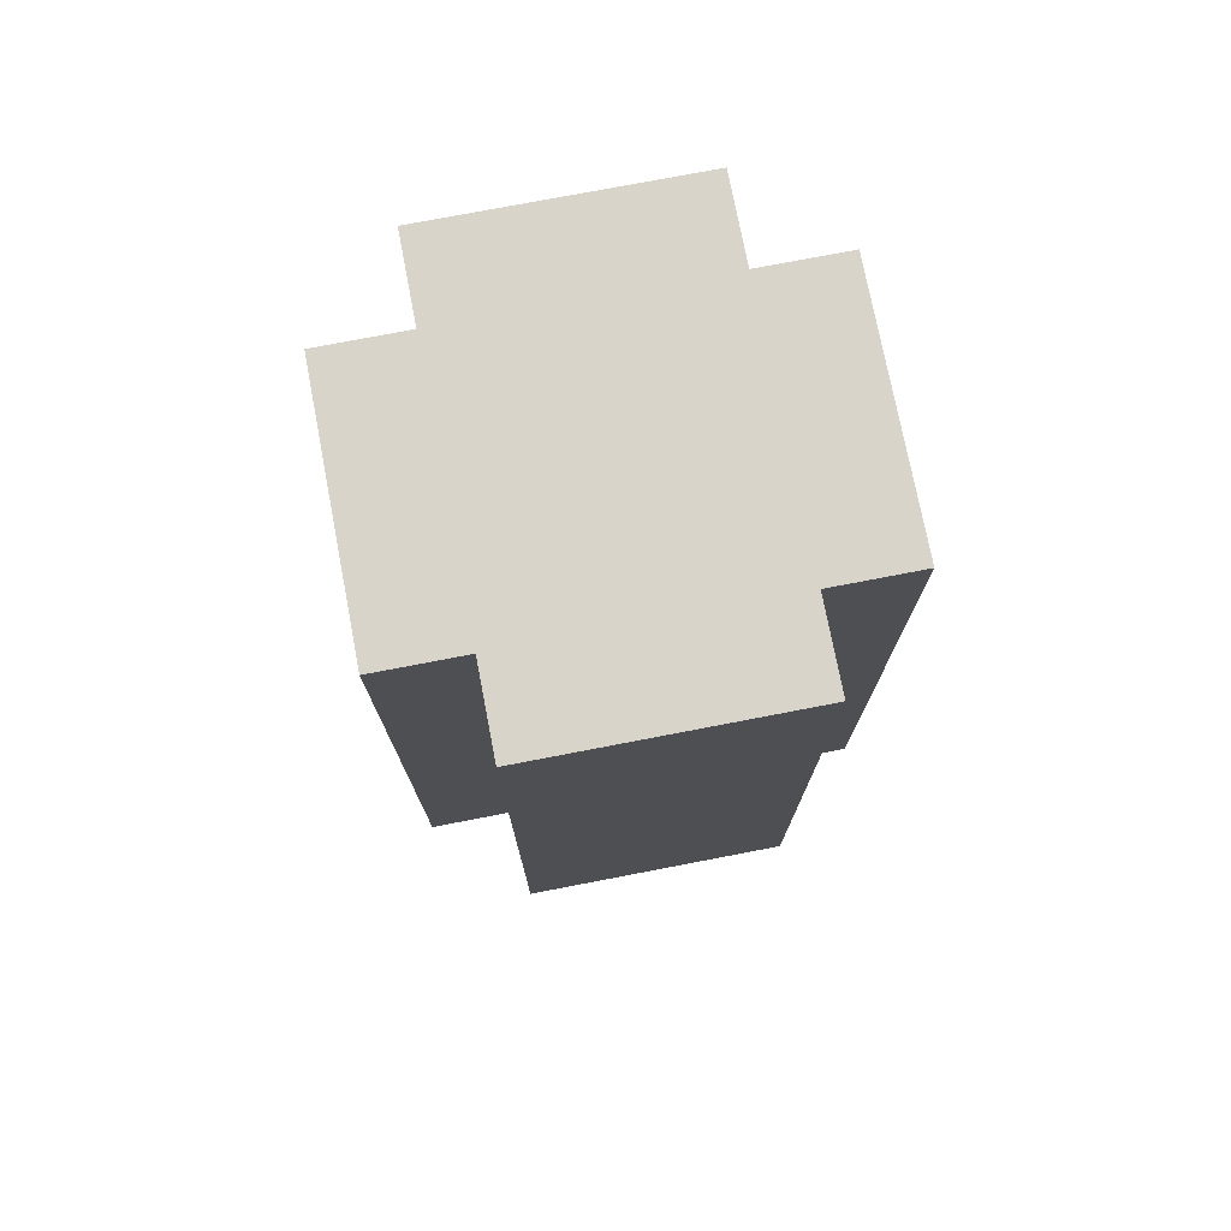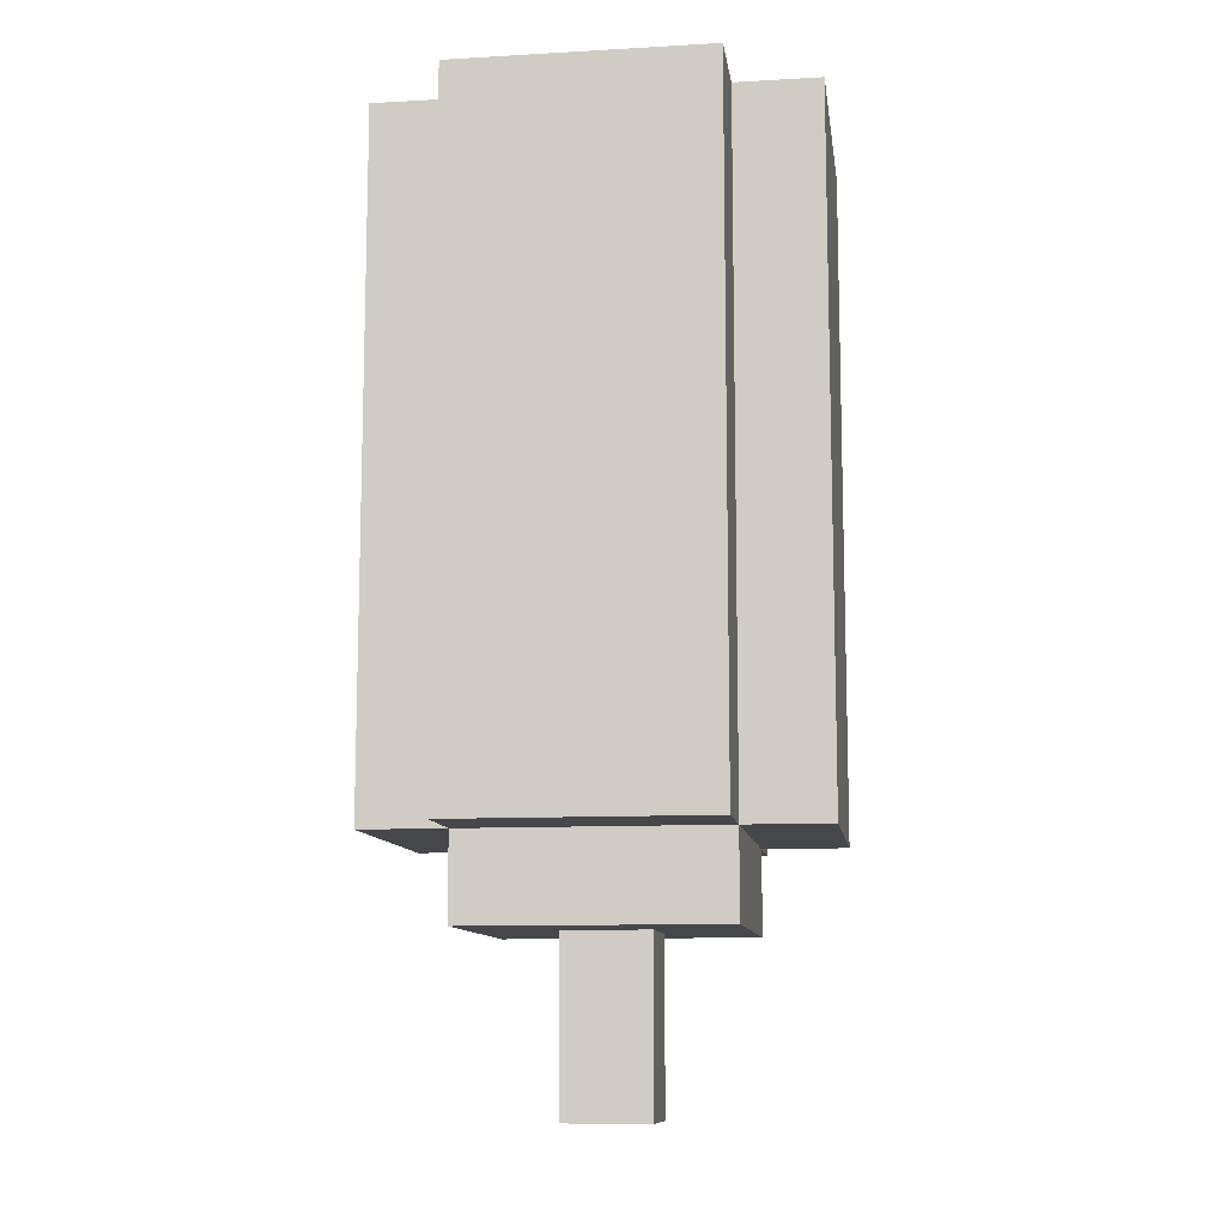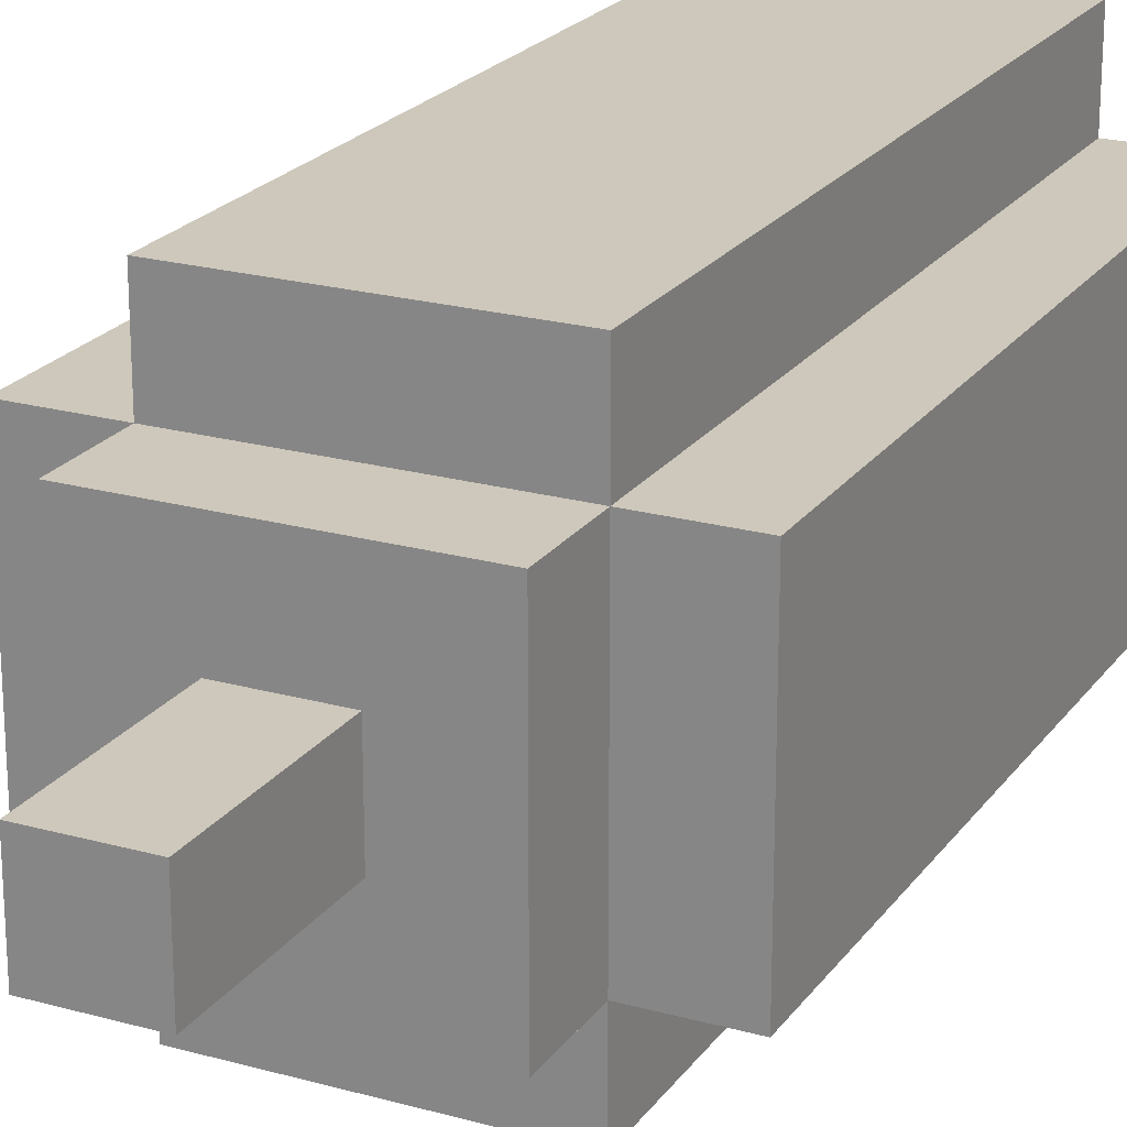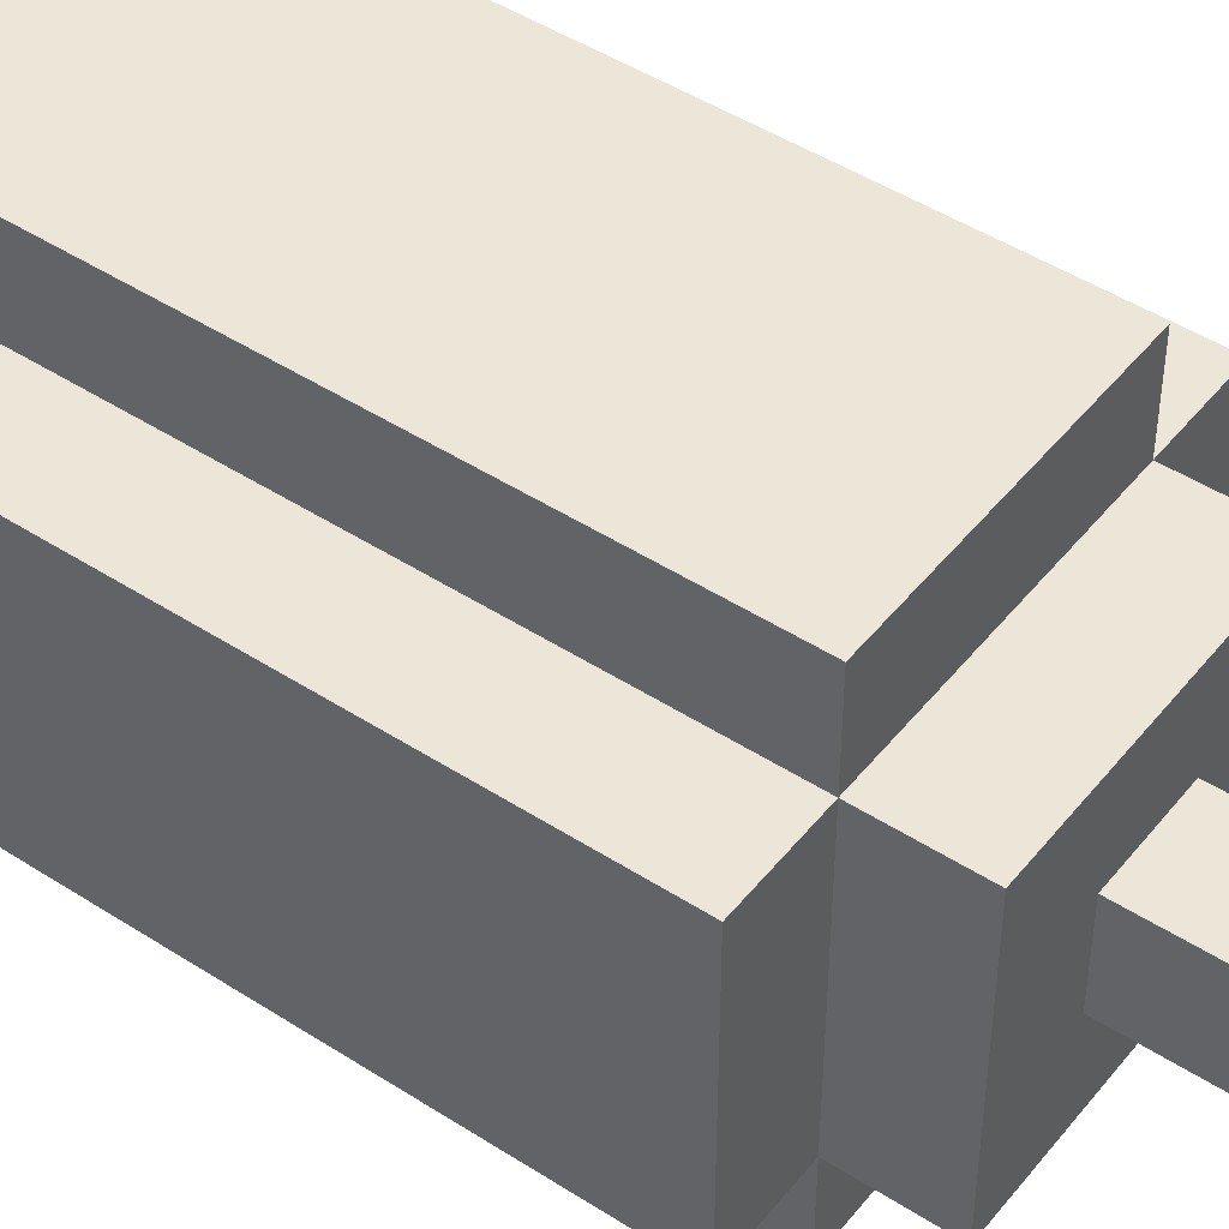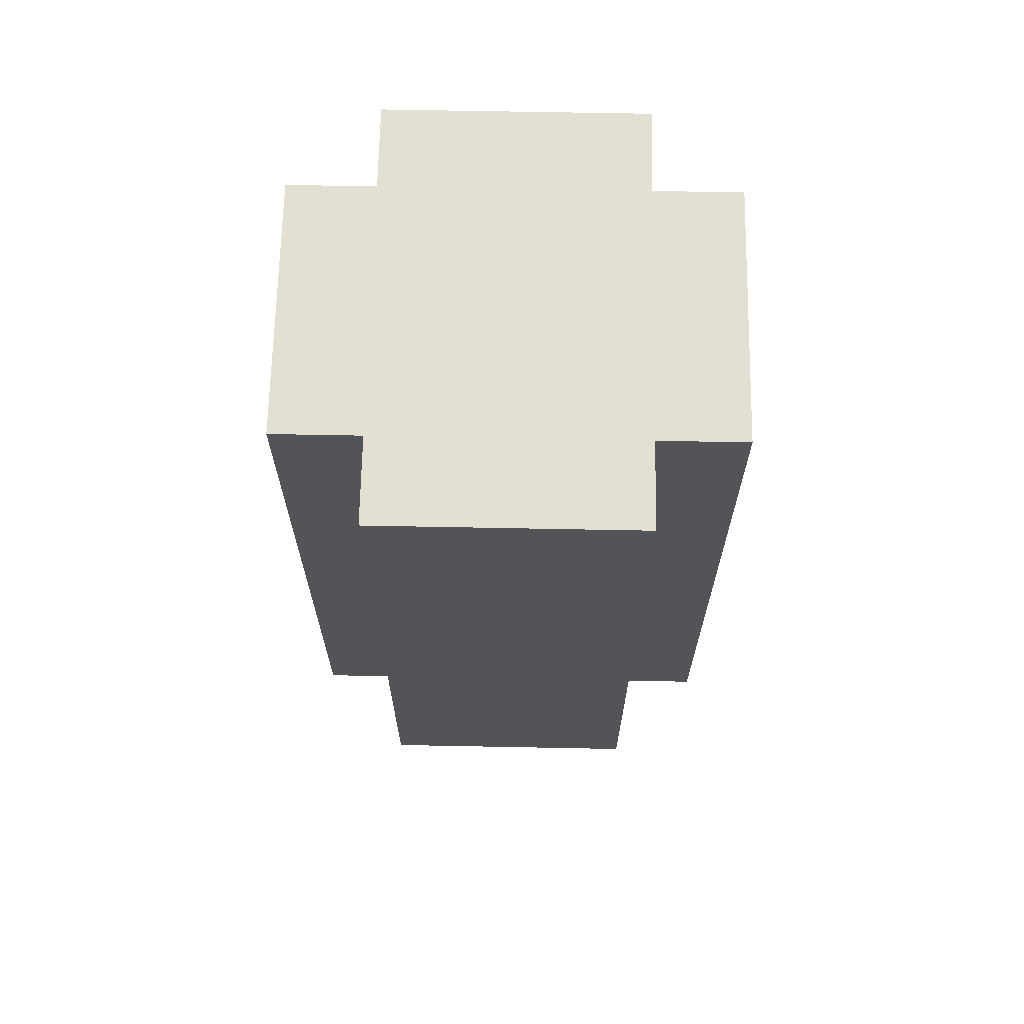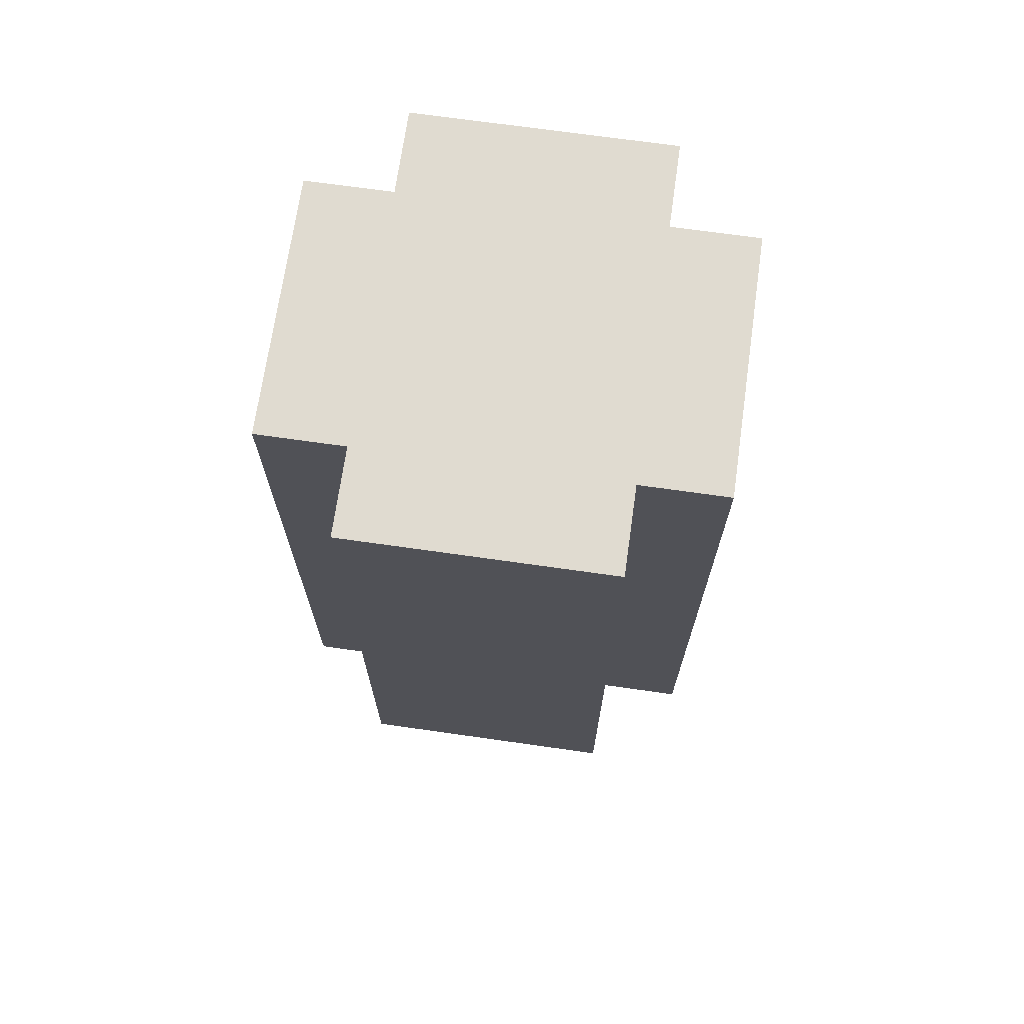
<metadata>
{"format":"obj","ext":"obj","renderer":"f3d","projection":"perspective","resolution":1024,"background":"white","views":[{"elev":75.5,"azim":-100.9,"up":"+Z"},{"elev":-10.7,"azim":-172.0,"up":"+Z"},{"elev":21.9,"azim":-154.0,"up":"+Y"},{"elev":46.5,"azim":126.4,"up":"+Y"},{"elev":67.1,"azim":-178.9,"up":"+Z"},{"elev":70.1,"azim":-81.9,"up":"+Z"}]}
</metadata>
<code>
g oxygenPickup
v -2.5 1 5.5
v -2.5 1 -2.5
v -2.5 4 5.5
v -2.5 4 -2.5
v -1.5 0 5.5
v -1.5 0 2.5
v -1.5 0 -1.5
v -1.5 0 -2.5
v -1.5 1 5.5
v -1.5 1 2.5
v -1.5 1 -1.5
v -1.5 1 -2.5
v -1.5 1 -3.5
v -1.5 4 5.5
v -1.5 4 2.5
v -1.5 4 -1.5
v -1.5 4 -2.5
v -1.5 4 -3.5
v -1.5 5 5.5
v -1.5 5 2.5
v -1.5 5 -1.5
v -1.5 5 -2.5
v -0.5 2 -3.5
v -0.5 2 -5.5
v -0.5 3 -3.5
v -0.5 3 -5.5
v 0.5 2 -3.5
v 0.5 2 -5.5
v 0.5 3 -3.5
v 0.5 3 -5.5
v 1.5 0 5.5
v 1.5 0 2.5
v 1.5 0 -1.5
v 1.5 0 -2.5
v 1.5 1 5.5
v 1.5 1 2.5
v 1.5 1 -1.5
v 1.5 1 -2.5
v 1.5 1 -3.5
v 1.5 4 5.5
v 1.5 4 2.5
v 1.5 4 -1.5
v 1.5 4 -2.5
v 1.5 4 -3.5
v 1.5 5 5.5
v 1.5 5 2.5
v 1.5 5 -1.5
v 1.5 5 -2.5
v 2.5 1 5.5
v 2.5 1 -2.5
v 2.5 4 5.5
v 2.5 4 -2.5
v -2.5 1 5.5
v -2.5 4 5.5
v -1.5 0 5.5
v -1.5 1 5.5
v -1.5 4 5.5
v -1.5 5 5.5
v 1.5 0 5.5
v 1.5 1 5.5
v 1.5 4 5.5
v 1.5 5 5.5
v 2.5 1 5.5
v 2.5 4 5.5
v -2.5 1 -2.5
v -2.5 4 -2.5
v -1.5 0 -2.5
v -1.5 1 -2.5
v -1.5 4 -2.5
v -1.5 5 -2.5
v 1.5 0 -2.5
v 1.5 1 -2.5
v 1.5 4 -2.5
v 1.5 5 -2.5
v 2.5 1 -2.5
v 2.5 4 -2.5
v -1.5 1 -3.5
v -1.5 4 -3.5
v -0.5 2 -3.5
v -0.5 3 -3.5
v 0.5 2 -3.5
v 0.5 3 -3.5
v 1.5 1 -3.5
v 1.5 4 -3.5
v -0.5 2 -5.5
v -0.5 3 -5.5
v 0.5 2 -5.5
v 0.5 3 -5.5
v -1.5 0 5.5
v 1.5 0 5.5
v -1.5 0 2.5
v 1.5 0 2.5
v -0.5 0 1.5
v 0.5 0 1.5
v -0.5 0 -0.5
v 0.5 0 -0.5
v -1.5 0 -1.5
v 1.5 0 -1.5
v -1.5 0 -2.5
v 1.5 0 -2.5
v -2.5 1 5.5
v -1.5 1 5.5
v 1.5 1 5.5
v 2.5 1 5.5
v -1.5 1 2.5
v 1.5 1 2.5
v -1.5 1 -1.5
v 1.5 1 -1.5
v -2.5 1 -2.5
v -1.5 1 -2.5
v 1.5 1 -2.5
v 2.5 1 -2.5
v -1.5 1 -3.5
v 1.5 1 -3.5
v -0.5 2 -3.5
v 0.5 2 -3.5
v -0.5 2 -5.5
v 0.5 2 -5.5
v -0.5 3 -3.5
v 0.5 3 -3.5
v -0.5 3 -5.5
v 0.5 3 -5.5
v -2.5 4 5.5
v -1.5 4 5.5
v 1.5 4 5.5
v 2.5 4 5.5
v -1.5 4 2.5
v 1.5 4 2.5
v -1.5 4 -1.5
v 1.5 4 -1.5
v -2.5 4 -2.5
v -1.5 4 -2.5
v 1.5 4 -2.5
v 2.5 4 -2.5
v -1.5 4 -3.5
v 1.5 4 -3.5
v -1.5 5 5.5
v 1.5 5 5.5
v -1.5 5 2.5
v 1.5 5 2.5
v -0.5 5 1.5
v 0.5 5 1.5
v -0.5 5 -0.5
v 0.5 5 -0.5
v -1.5 5 -1.5
v 1.5 5 -1.5
v -1.5 5 -2.5
v 1.5 5 -2.5
f 3 2 1
f 4 2 3
f 9 6 5
f 10 7 6
f 10 6 9
f 11 8 7
f 11 7 10
f 12 8 11
f 17 13 12
f 18 13 17
f 19 15 14
f 20 16 15
f 20 15 19
f 21 17 16
f 21 16 20
f 22 17 21
f 25 24 23
f 26 24 25
f 27 28 29
f 29 28 30
f 31 32 35
f 32 33 36
f 35 32 36
f 33 34 37
f 36 33 37
f 37 34 38
f 38 39 43
f 43 39 44
f 40 41 45
f 41 42 46
f 45 41 46
f 42 43 47
f 46 42 47
f 47 43 48
f 49 50 51
f 51 50 52
f 56 54 53
f 57 54 56
f 59 56 55
f 59 58 57
f 59 57 56
f 60 58 59
f 61 58 60
f 62 58 61
f 63 61 60
f 64 61 63
f 65 66 68
f 68 66 69
f 67 68 71
f 71 68 72
f 69 70 73
f 73 70 74
f 72 73 75
f 75 73 76
f 77 78 79
f 79 78 80
f 77 79 81
f 80 78 82
f 77 81 83
f 81 82 83
f 82 78 84
f 83 82 84
f 85 86 87
f 87 86 88
f 91 90 89
f 92 90 91
f 93 92 91
f 94 92 93
f 95 93 91
f 95 94 93
f 96 92 94
f 96 94 95
f 97 95 91
f 97 96 95
f 98 92 96
f 98 96 97
f 99 98 97
f 100 98 99
f 105 102 101
f 106 104 103
f 107 105 101
f 108 104 106
f 109 107 101
f 110 107 109
f 111 104 108
f 112 104 111
f 113 111 110
f 114 111 113
f 117 116 115
f 118 116 117
f 119 120 121
f 121 120 122
f 123 124 127
f 125 126 128
f 123 127 129
f 128 126 130
f 123 129 131
f 131 129 132
f 130 126 133
f 133 126 134
f 132 133 135
f 135 133 136
f 137 138 139
f 139 138 140
f 139 140 141
f 141 140 142
f 139 141 143
f 141 142 143
f 142 140 144
f 143 142 144
f 139 143 145
f 143 144 145
f 144 140 146
f 145 144 146
f 145 146 147
f 147 146 148

</code>
